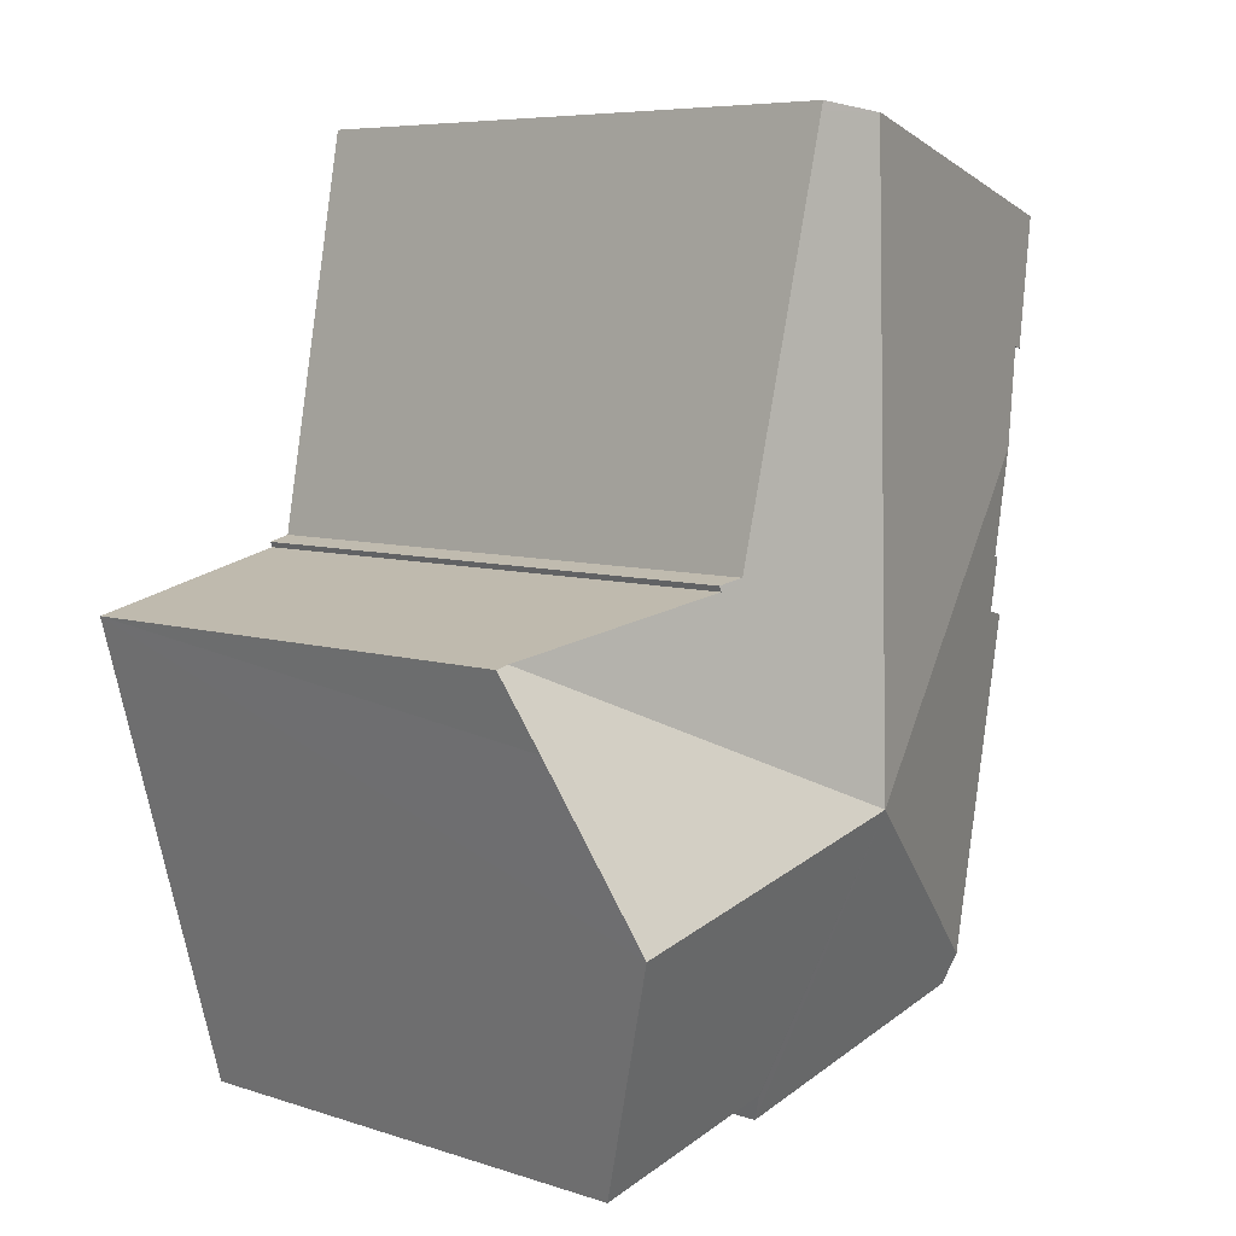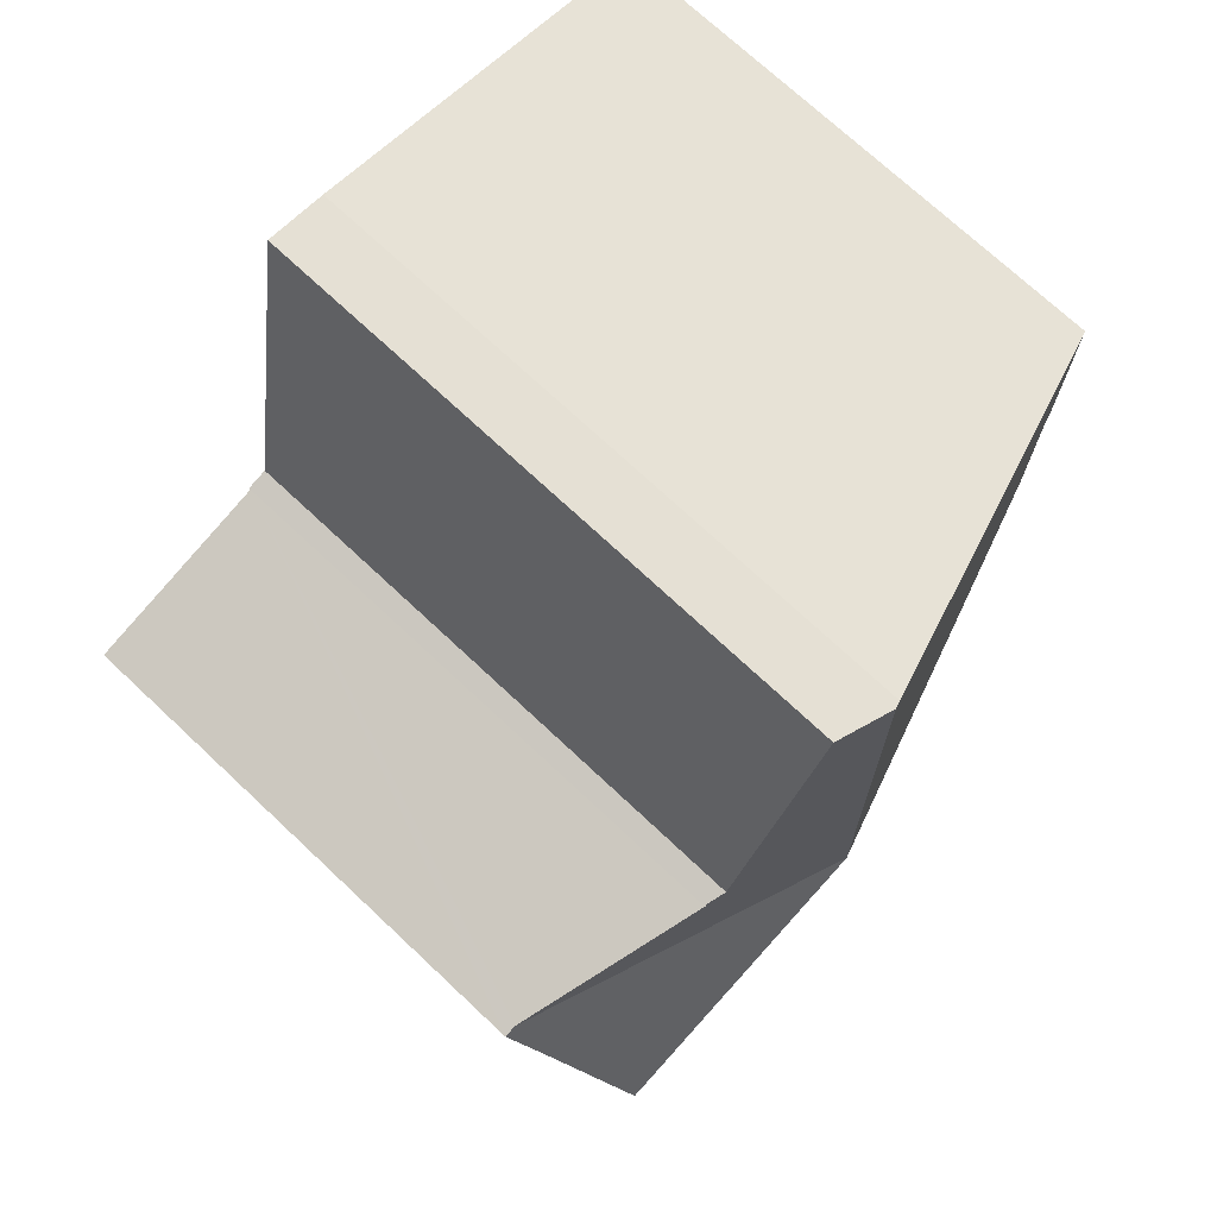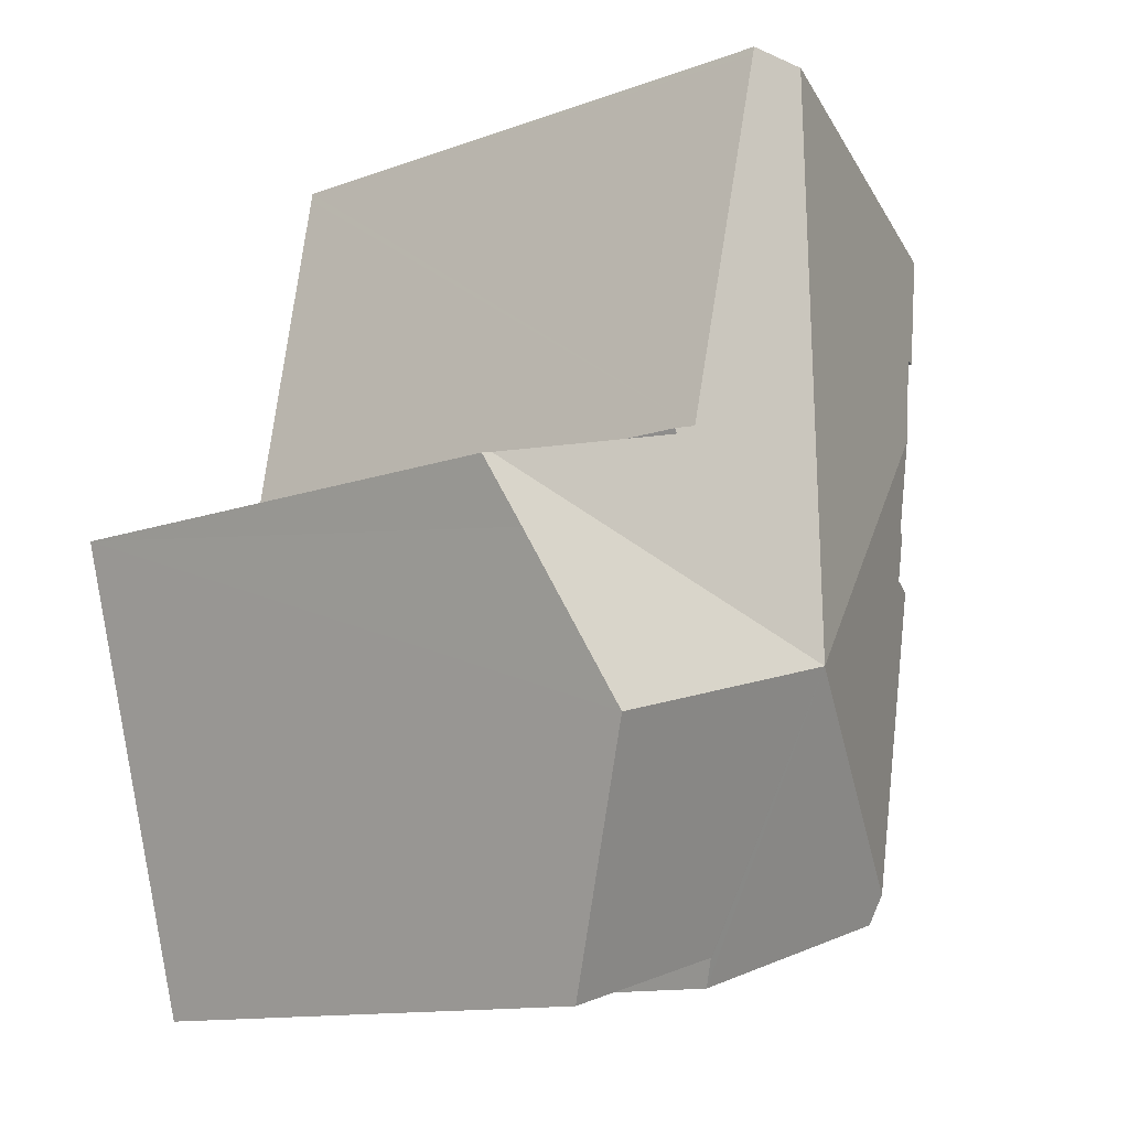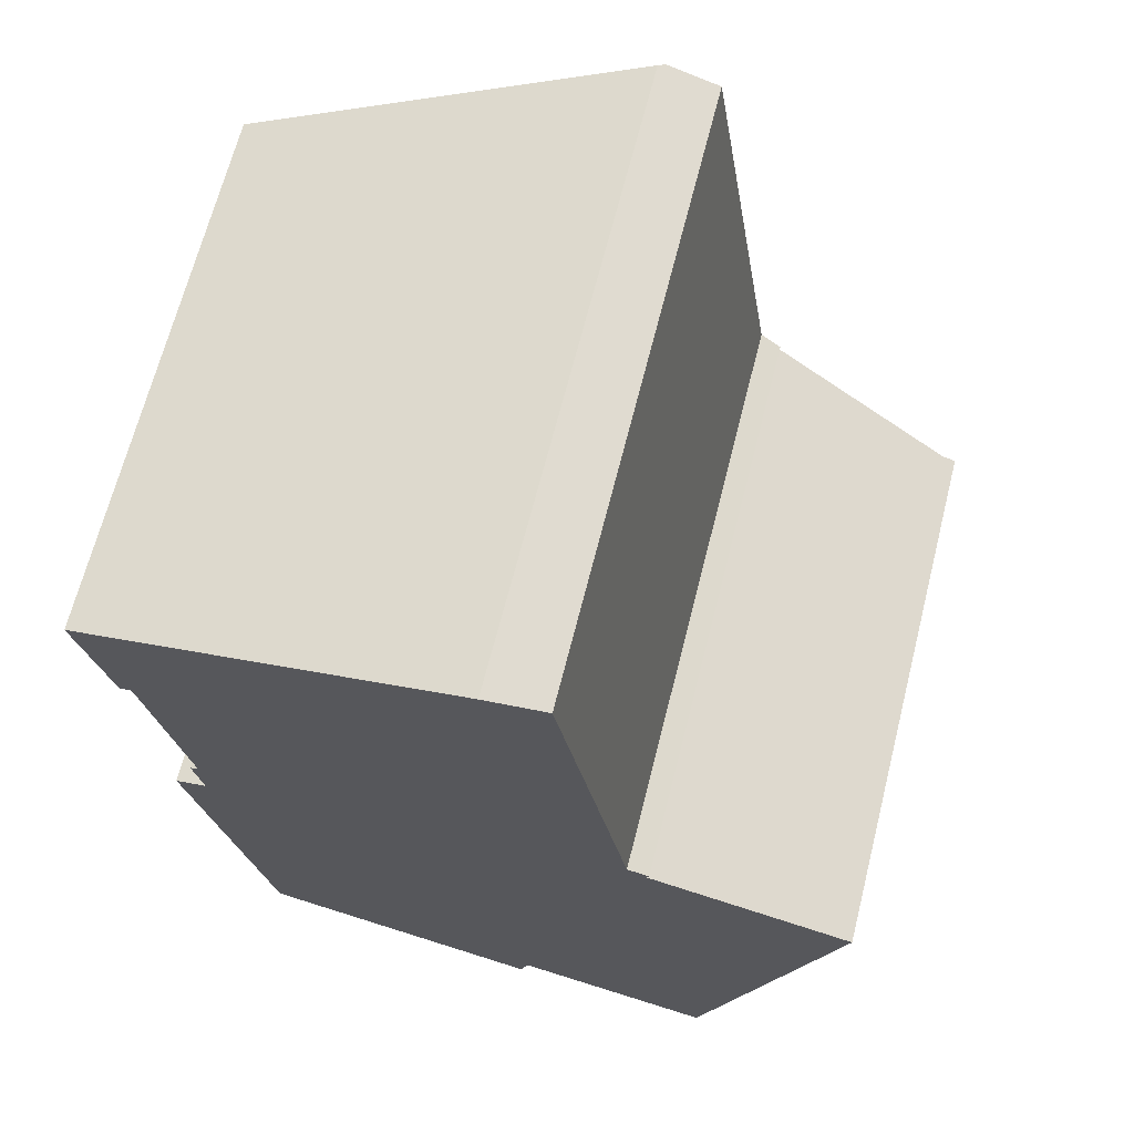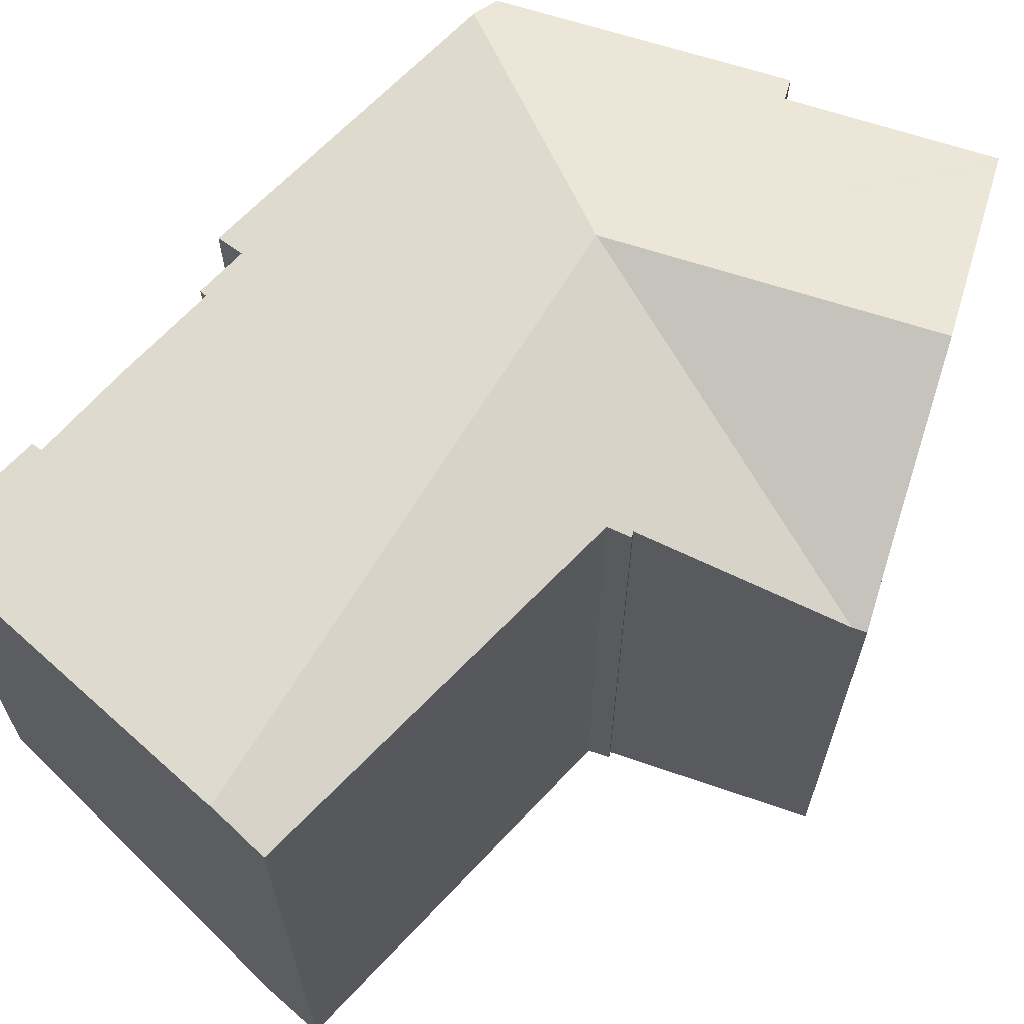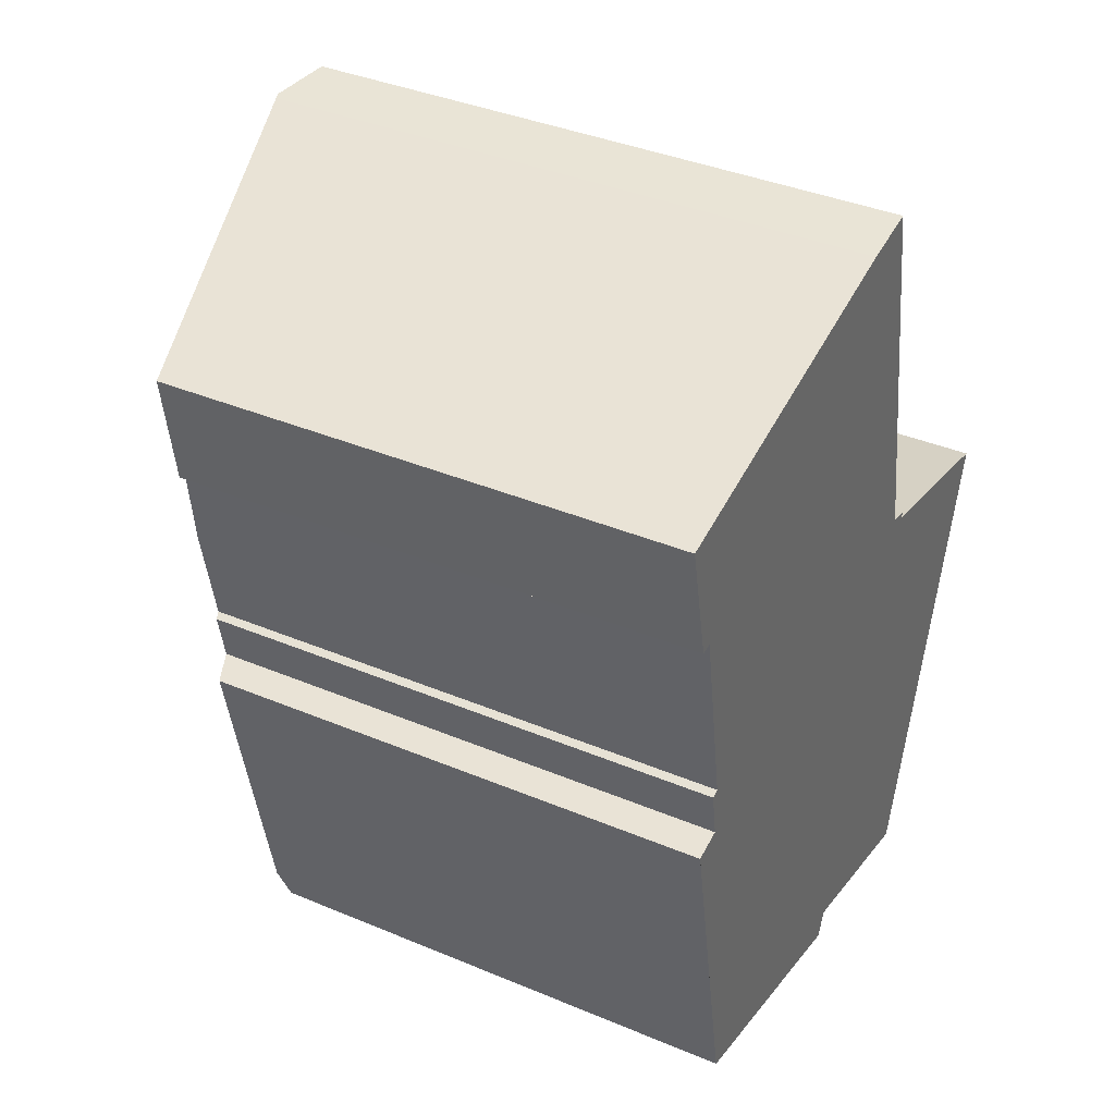
<metadata>
{"format":"obj","ext":"obj","renderer":"f3d","projection":"perspective","resolution":1024,"background":"white","views":[{"elev":6.8,"azim":133.6,"up":"+Z"},{"elev":72.4,"azim":133.2,"up":"+Z"},{"elev":-12.6,"azim":130.2,"up":"+Z"},{"elev":67.2,"azim":14.2,"up":"+Z"},{"elev":66.6,"azim":32.9,"up":"+Y"},{"elev":38.6,"azim":-62.2,"up":"+Z"}]}
</metadata>
<code>
v  11.77 20.81 -17.14
v  17.18 19.28 -10.55
v  23.5 17.41 -12.11
v  16.53 19.48 -10.2
v  12.03 20.81 -8.61
v  14.25 20.26 2.526
v  12.38 20.81 2.538
v  14.2 20.28 2.81
v  16.46 19.5 -9.786
v  17.25 19.26 -10.38
v  23.29 18.4 -14.43
v  23.93 17.41 -12.21
v  21.8 20.81 -19.81
v  19.74 17.49 -27.23
v  19.61 17.28 -27.7
v  13.11 17.26 -26.01
v  13.09 17.23 -26.1
v  12.81 16.85 -26.92
v  4.069 16.87 -24.56
v  3.454 17.27 -23.43
v  3.568 17.04 -24.02
v  3.648 16.87 -24.44
v  3.476 17.23 -23.54
v  1.402 17.26 -12.67
v  2.435 17.66 -12.46
v  2.425 17.78 -10.69
v  1.837 17.8 -7.286
v  2.148 17.68 -10.77
v  0 17.2 1.053e-15
v  1.29 17.61 -4.125
v  0.903 17.5 -4.178
v  1.585 17.72 -5.83
v  12.15 20.74 2.504
v  0.903 2.558e-16 -4.178
v  0 0 0
v  3.648 1.497e-15 -24.44
v  1.402 7.76e-16 -12.67
v  3.476 1.442e-15 -23.54
v  3.568 1.471e-15 -24.02
v  3.454 1.434e-15 -23.43
v  2.148 6.593e-16 -10.77
v  2.435 7.63e-16 -12.46
v  2.425 6.545e-16 -10.69
v  1.585 3.57e-16 -5.83
v  1.29 2.526e-16 -4.125
v  1.837 4.461e-16 -7.286
v  12.15 -1.533e-16 2.504
v  14.2 -1.721e-16 2.81
v  12.38 -1.554e-16 2.538
v  16.53 6.243e-16 -10.2
v  17.25 6.355e-16 -10.38
v  17.18 6.461e-16 -10.55
v  23.93 7.476e-16 -12.21
v  23.5 7.412e-16 -12.11
v  14.25 -1.547e-16 2.526
v  16.46 5.992e-16 -9.786
v  19.61 1.696e-15 -27.7
v  19.74 1.667e-15 -27.23
v  21.8 1.213e-15 -19.81
v  23.29 8.835e-16 -14.43
v  13.11 1.593e-15 -26.01
v  12.81 1.648e-15 -26.92
v  13.09 1.598e-15 -26.1
v  4.069 1.504e-15 -24.56
g defaultobject
f 1 2 3
f 2 1 4
f 4 1 5
f 6 7 8
f 7 6 9
f 7 9 5
f 5 9 4
f 4 10 2
f 11 3 12
f 3 11 1
f 1 11 13
f 14 1 13
f 1 14 15
f 1 15 16
f 1 16 17
f 1 17 18
f 1 18 19
f 1 19 20
f 20 19 21
f 21 19 22
f 20 21 23
f 20 24 1
f 25 1 24
f 26 1 25
f 27 1 26
f 28 26 25
f 29 30 31
f 32 1 27
f 1 32 30
f 1 30 29
f 1 29 33
f 1 33 5
f 5 33 7
f 34 29 31
f 29 34 35
f 23 24 20
f 24 23 21
f 24 21 22
f 24 22 36
f 24 36 37
f 37 36 38
f 38 36 39
f 37 38 40
f 25 41 28
f 41 25 42
f 43 27 26
f 27 43 32
f 32 43 30
f 30 43 44
f 30 44 45
f 44 43 46
f 29 47 33
f 47 29 35
f 33 8 7
f 8 33 47
f 8 47 48
f 48 47 49
f 50 10 4
f 10 50 51
f 52 3 2
f 3 52 12
f 12 52 53
f 53 52 54
f 24 42 25
f 42 24 37
f 28 43 26
f 43 28 41
f 48 6 8
f 6 48 9
f 9 48 4
f 4 48 55
f 4 55 50
f 50 55 56
f 10 52 2
f 52 10 51
f 53 11 12
f 11 53 13
f 13 53 14
f 14 53 15
f 15 53 57
f 57 53 58
f 58 53 59
f 59 53 60
f 61 17 16
f 17 61 18
f 18 61 62
f 62 61 63
f 57 16 15
f 16 57 61
f 62 19 18
f 19 62 22
f 22 62 36
f 36 62 64
f 45 31 30
f 31 45 34
f 64 39 36
f 39 64 62
f 39 62 38
f 38 62 40
f 40 62 37
f 37 62 63
f 37 63 61
f 37 61 57
f 37 57 42
f 42 57 41
f 41 57 58
f 41 58 43
f 43 58 59
f 43 59 46
f 46 59 44
f 44 59 45
f 45 59 35
f 35 59 50
f 35 50 47
f 47 50 56
f 47 56 55
f 47 55 49
f 49 55 48
f 35 34 45
f 60 50 59
f 50 60 52
f 52 60 54
f 54 60 53
f 51 50 52

</code>
